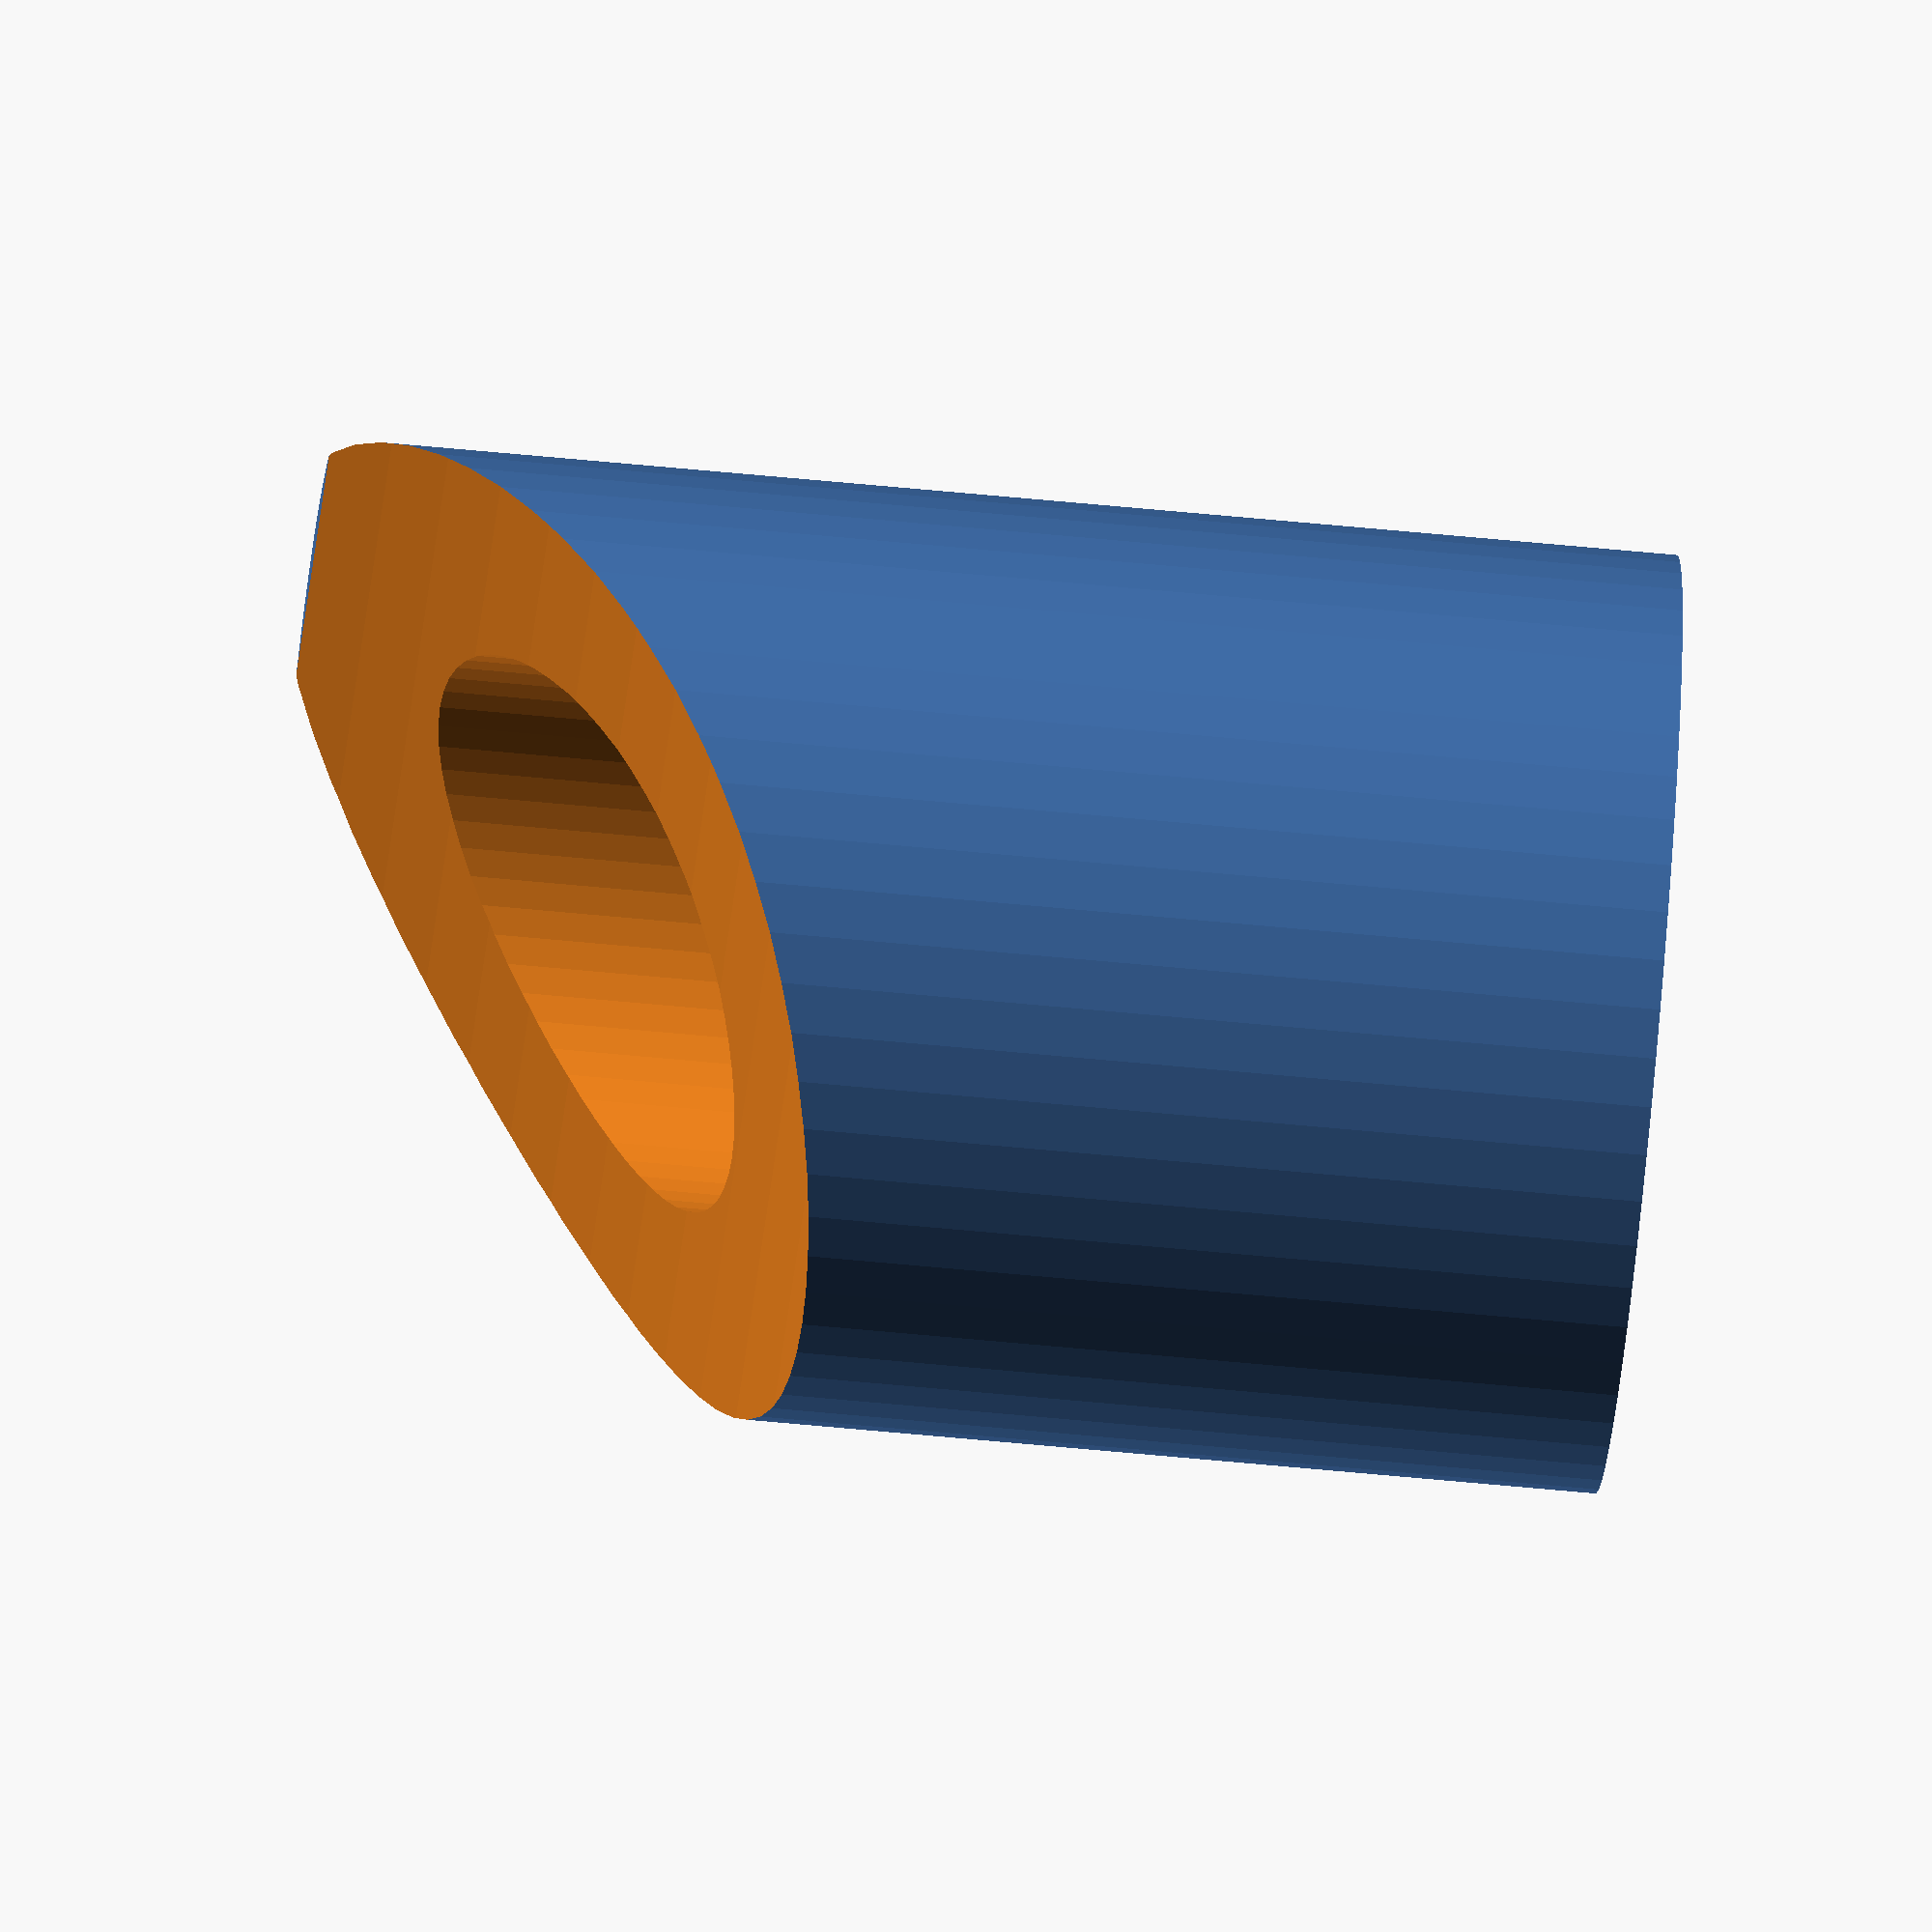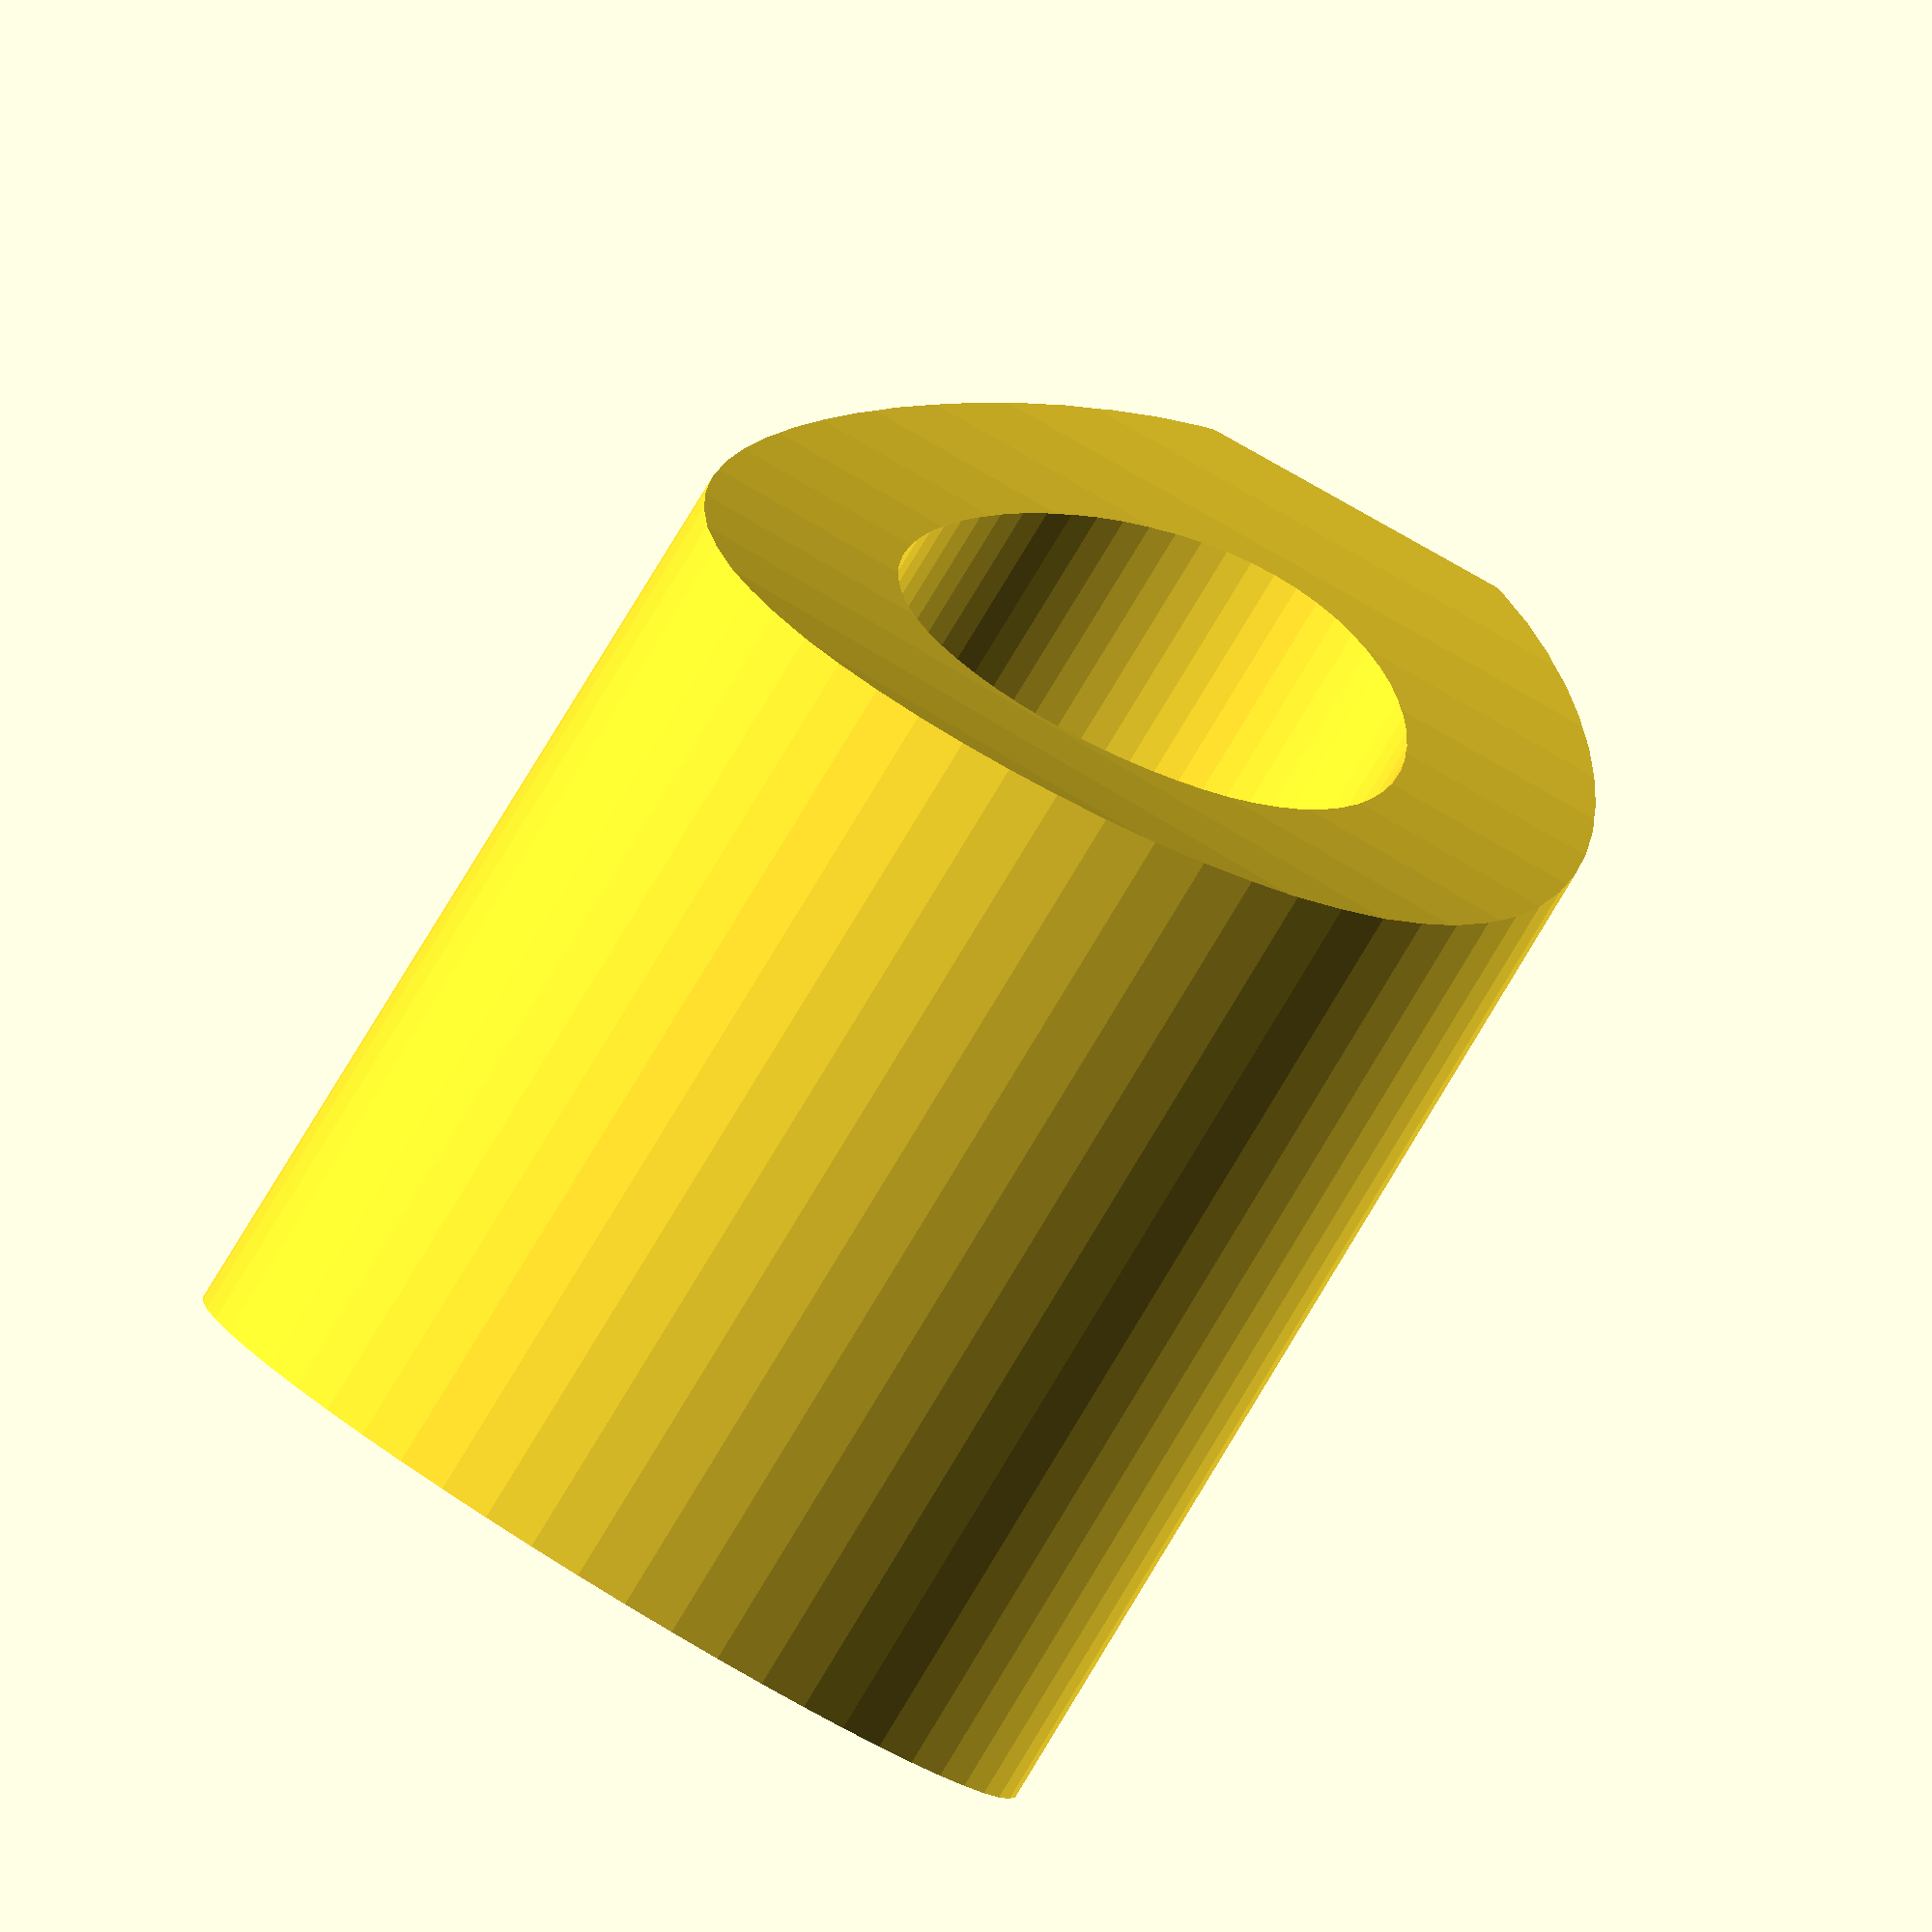
<openscad>
//Schlauchstopper

difference(){
cylinder(h=20, r=7, $fn=60);
	translate([0,0,-0.1])
	cylinder(h=30, r=4, $fn=60);

    translate([20,30,50]) rotate([90,0,0]) cylinder(r=40, h=50, $fn=200);
}
</openscad>
<views>
elev=60.6 azim=112.7 roll=84.3 proj=o view=solid
elev=273.6 azim=281.4 roll=211.5 proj=p view=solid
</views>
